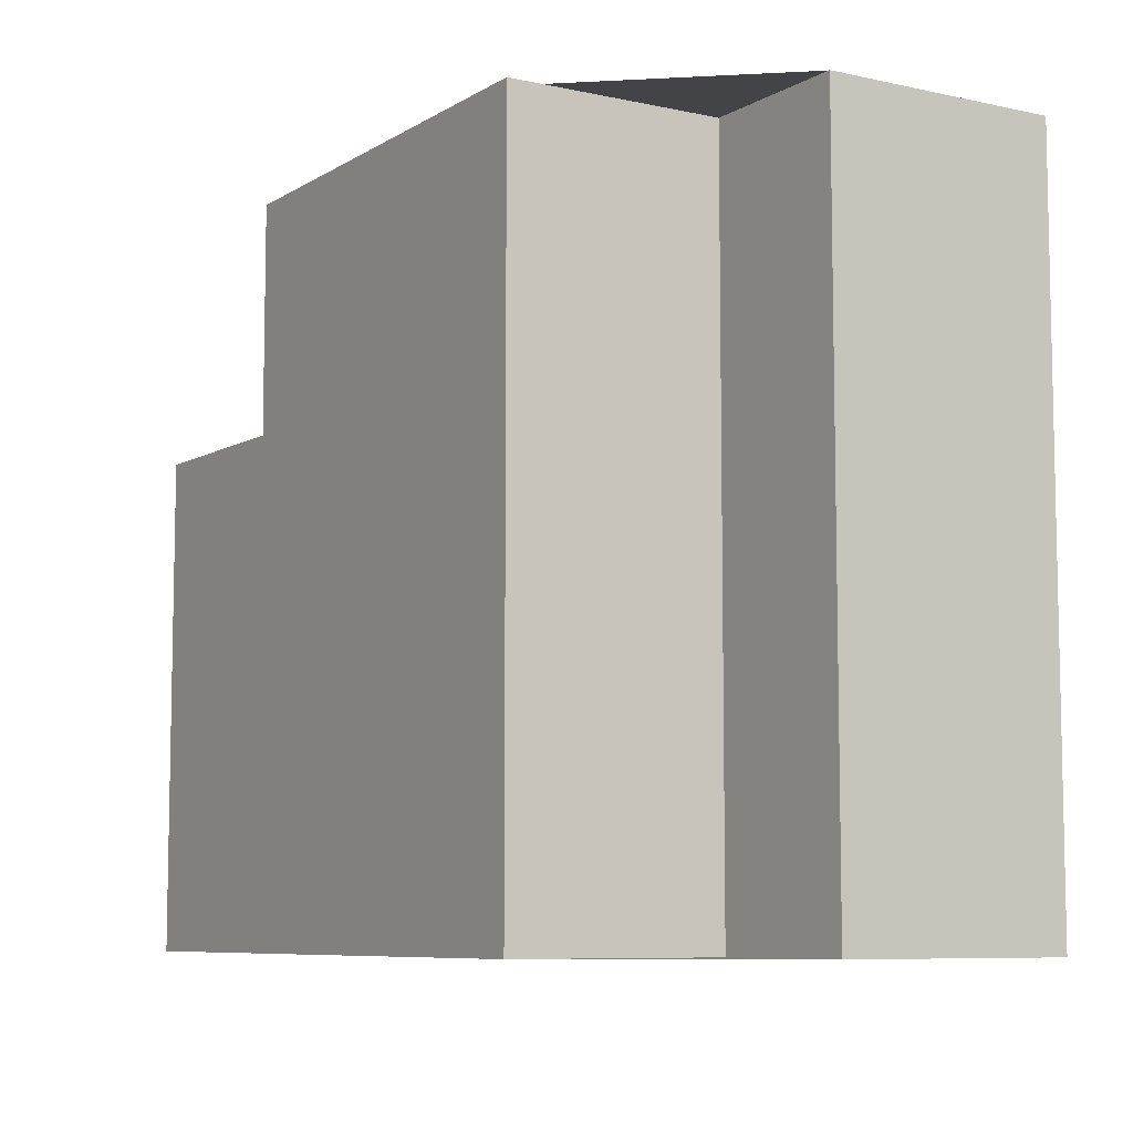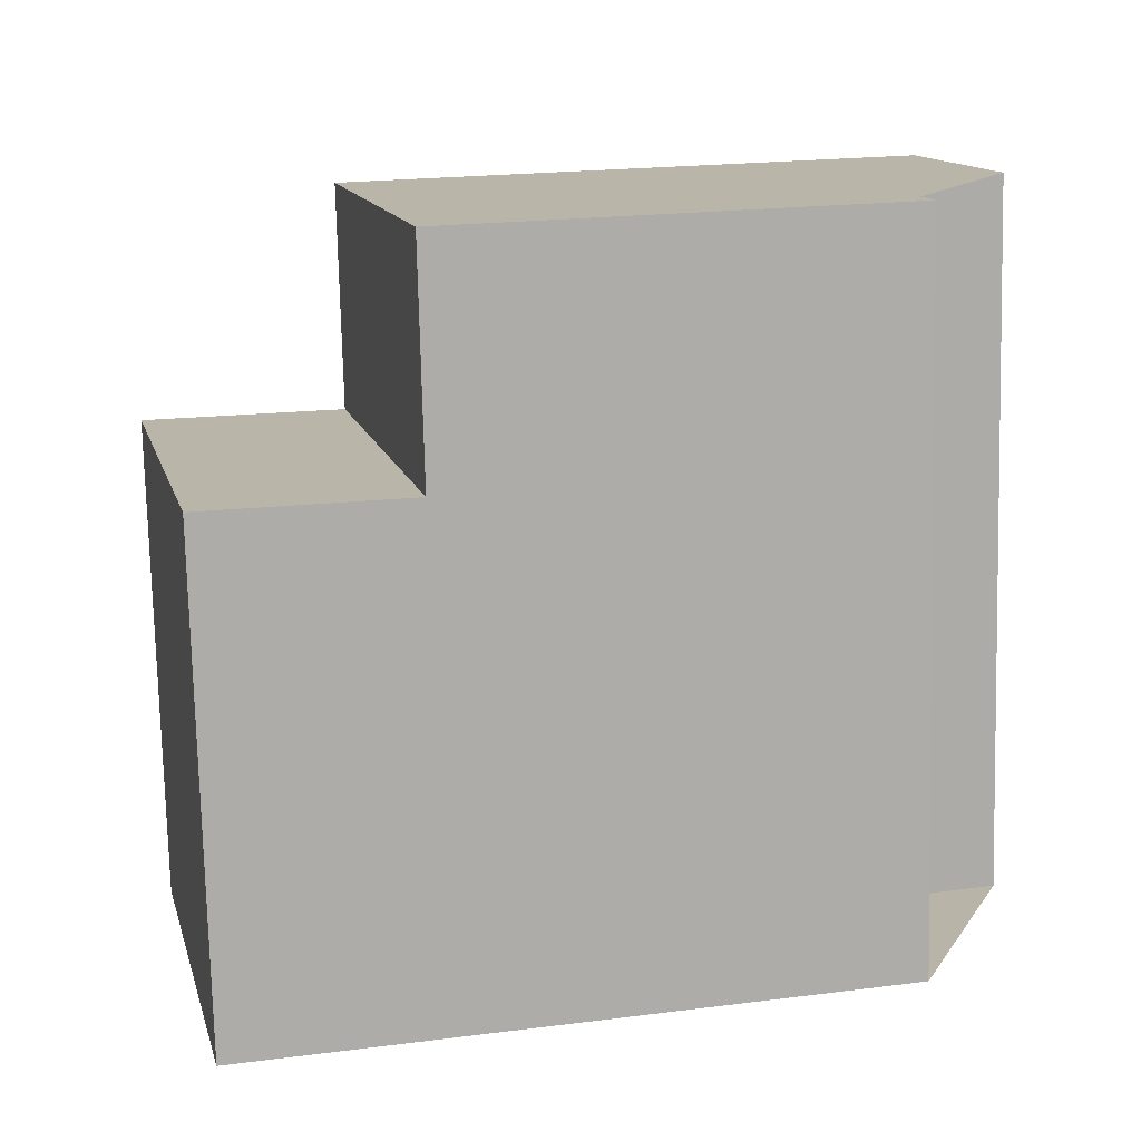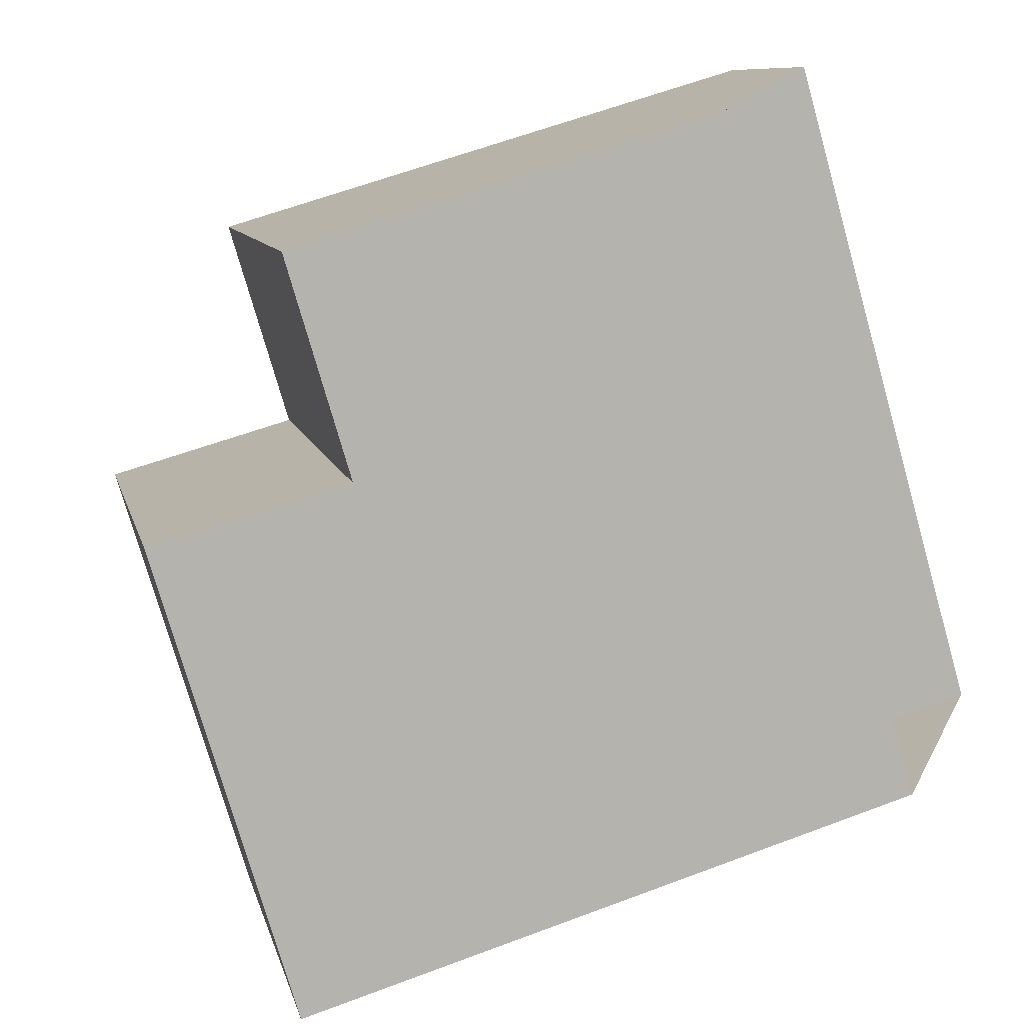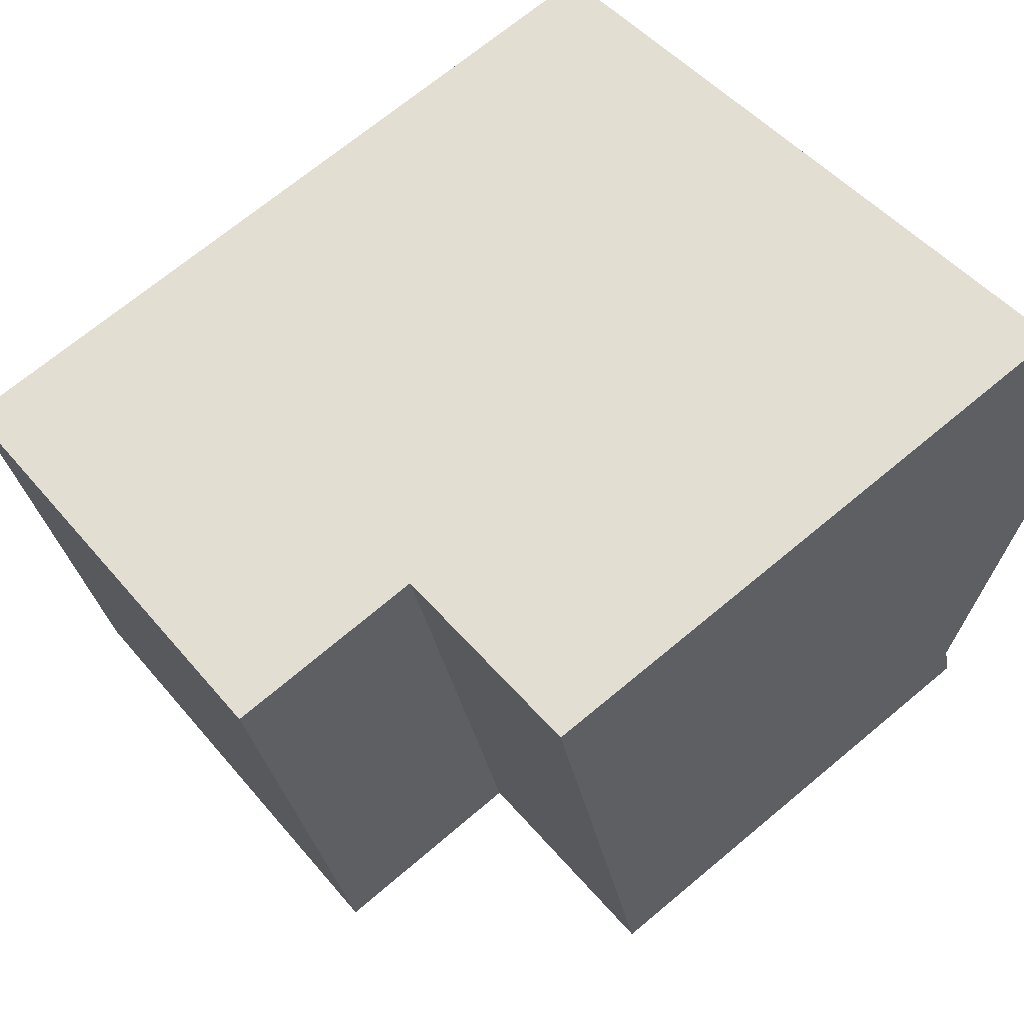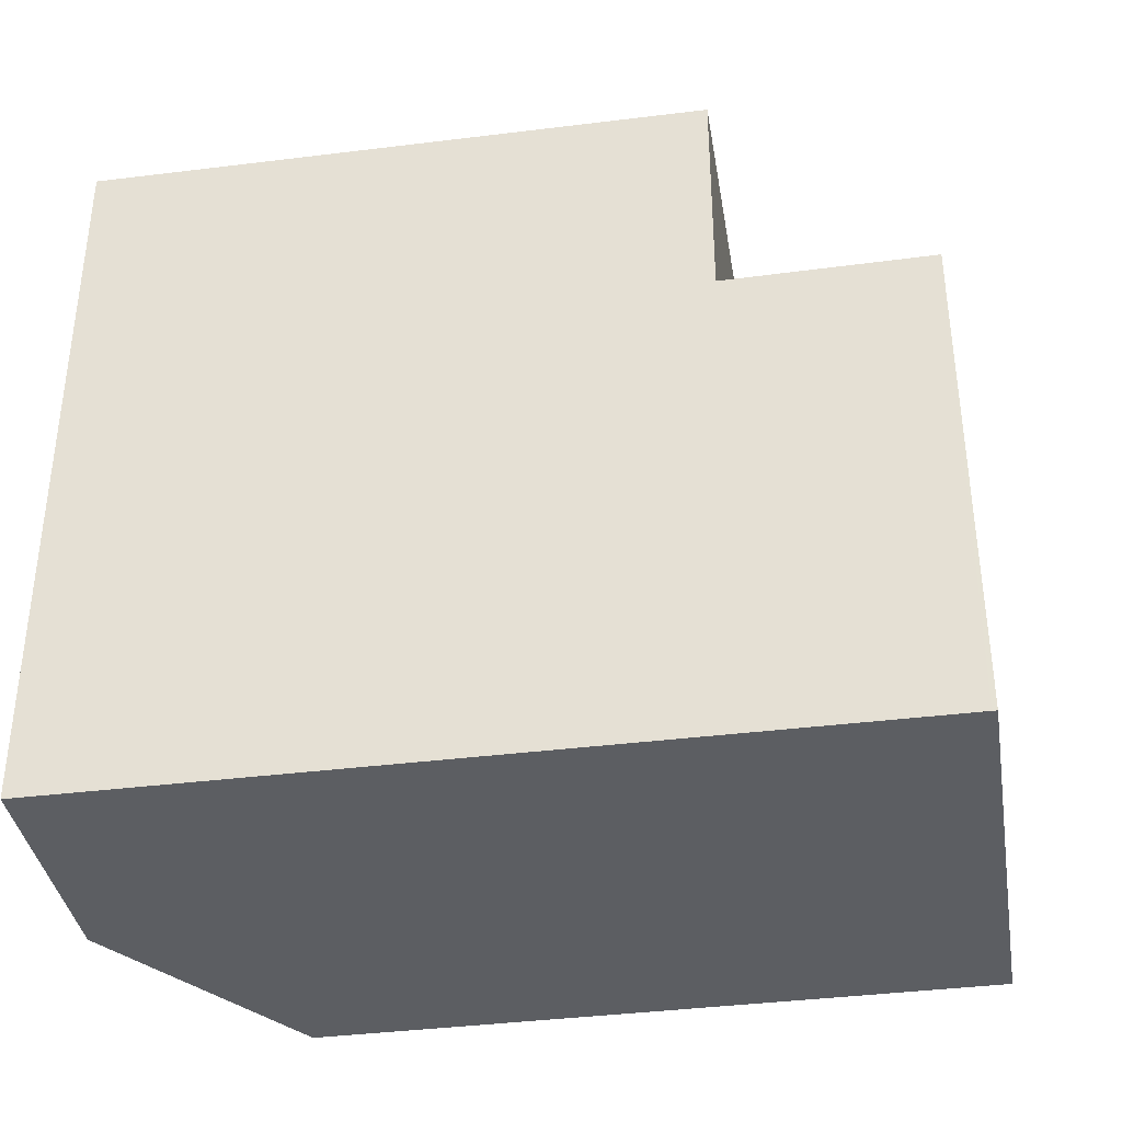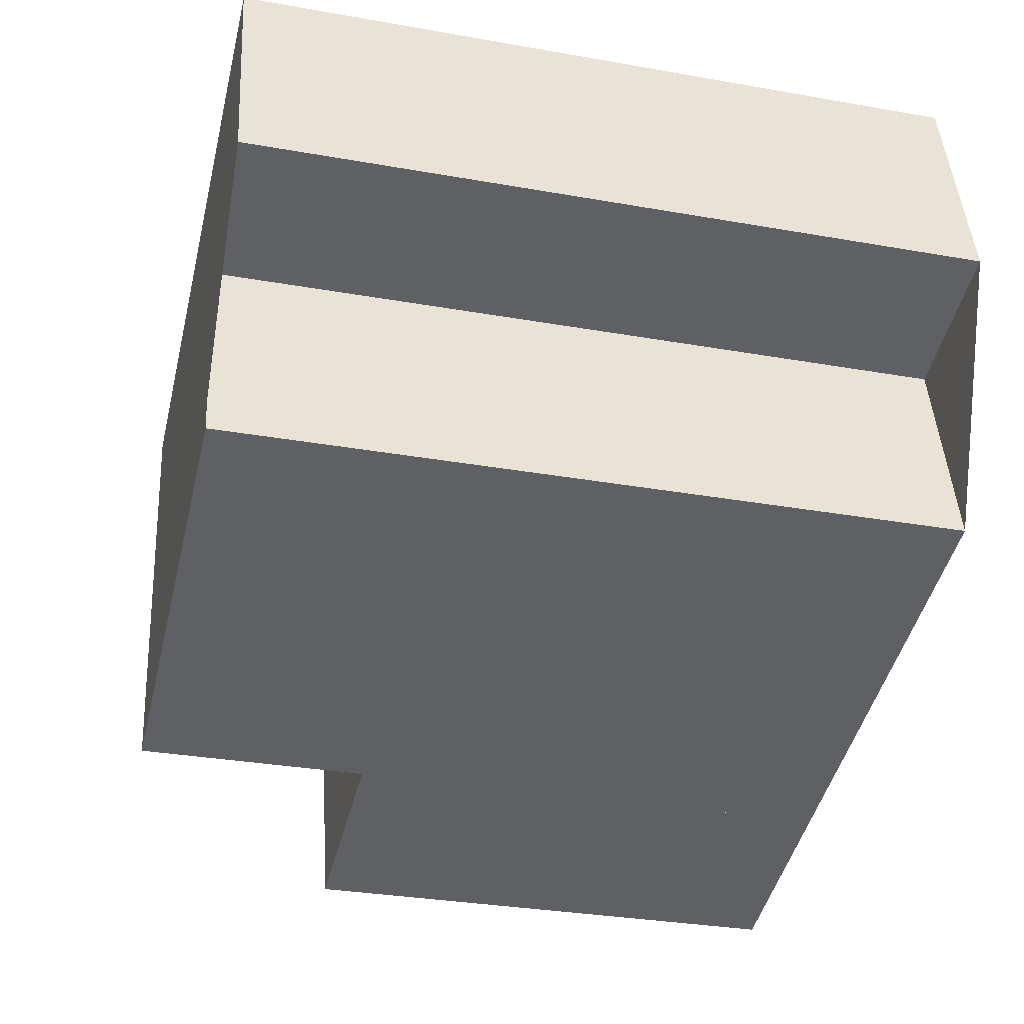
<metadata>
{"format":"obj","ext":"obj","renderer":"f3d","projection":"perspective","resolution":1024,"background":"white","views":[{"elev":-7.7,"azim":71.3,"up":"+Z"},{"elev":-76.6,"azim":1.4,"up":"+Y"},{"elev":-76.4,"azim":15.9,"up":"+Y"},{"elev":48.3,"azim":-37.9,"up":"+Y"},{"elev":-37.6,"azim":-157.2,"up":"+Z"},{"elev":-31.8,"azim":76.0,"up":"+Y"}]}
</metadata>
<code>
v -2126 -2660 8.241
v -2125 -2663 8.233
v -2127 -2663 8.228
v -2127 -2665 8.22
v -2134 -2667 5.63
v -2135 -2662 5.652
v -2126 -2660 8.241
v -2128 -2660 8.236
v -2128 -2660 8.236
v -2127 -2665 8.22
v -2127 -2665 8.221
v -2127 -2665 8.222
v -2125 -2663 8.233
v -2126 -2661 8.239
v -2133 -2662 8.22
v -2132 -2667 8.205
v -2135 -2662 5.652
v -2132 -2667 5.609
v -2133 -2662 5.631
v -2133 -2662 8.22
v -2133 -2662 5.631
v -2134 -2667 5.632
v -2132 -2666 5.61
v -2132 -2666 8.206
v -2133 -2662 5.631
v -2133 -2662 5.631
v -2133 -2662 8.22
v -2133 -2662 8.22
v -2132 -2666 8.206
v -2132 -2667 8.205
v -2132 -2666 5.61
v -2132 -2667 5.609
v -2135 -2662 5.652
v -2135 -2662 5.652
v -2134 -2667 5.631
v -2134 -2667 5.63
v -2127 -2665 8.221
v -2132 -2666 8.206
v -2127 -2665 8.221
v -2134 -2667 5.632
v -2134 -2667 5.631
v -2132 -2666 5.61
v -2132 -2666 8.206
v -2132 -2666 5.61
v -2126 -2660 8.241
v -2126 -2660 8.241
v -2126 -2660 1.776e-15
v -2126 -2660 0
v -2125 -2663 8.233
v -2125 -2663 8.233
v -2125 -2663 0
v -2125 -2663 0
v -2127 -2665 8.222
v -2127 -2663 8.228
v -2127 -2663 0
v -2127 -2665 0
v -2127 -2665 8.22
v -2127 -2665 8.22
v -2127 -2665 0
v -2127 -2665 0
v -2134 -2667 5.632
v -2134 -2667 5.63
v -2134 -2667 0
v -2134 -2667 0
v -2135 -2662 5.652
v -2135 -2662 5.652
v -2135 -2662 0
v -2135 -2662 0
v -2126 -2661 8.239
v -2126 -2660 8.241
v -2126 -2660 0
v -2126 -2661 0
v -2126 -2660 8.241
v -2128 -2660 8.236
v -2128 -2660 0
v -2126 -2660 1.776e-15
v -2132 -2667 8.205
v -2127 -2665 8.22
v -2127 -2665 0
v -2132 -2667 0
v -2127 -2665 8.221
v -2127 -2665 8.222
v -2127 -2665 0
v -2127 -2665 0
v -2127 -2663 8.228
v -2125 -2663 8.233
v -2125 -2663 0
v -2127 -2663 0
v -2125 -2663 8.233
v -2126 -2661 8.239
v -2126 -2661 0
v -2125 -2663 0
v -2135 -2662 5.652
v -2135 -2662 5.652
v -2135 -2662 0
v -2135 -2662 0
v -2135 -2662 5.652
v -2134 -2667 5.632
v -2134 -2667 -8.882e-16
v -2135 -2662 0
v -2128 -2660 8.236
v -2133 -2662 8.22
v -2133 -2662 0
v -2128 -2660 0
v -2134 -2667 5.63
v -2132 -2667 5.609
v -2132 -2667 0
v -2134 -2667 -8.882e-16
v -2133 -2662 5.631
v -2135 -2662 5.652
v -2135 -2662 0
v -2133 -2662 0
v -2134 -2667 5.63
v -2134 -2667 5.63
v -2134 -2667 -8.882e-16
v -2134 -2667 0
v -2127 -2665 8.22
v -2127 -2665 8.221
v -2127 -2665 0
v -2127 -2665 0
v -2134 -2667 5.632
v -2134 -2667 5.632
v -2134 -2667 0
v -2134 -2667 -8.882e-16
v -2126 -2660 0
v -2125 -2663 0
v -2127 -2663 0
v -2127 -2665 0
v -2134 -2667 0
v -2135 -2662 0
f 14 2 13
f 34 17 6 33
f 21 19 15 20
f 9 1 7 8
f 28 9 8 27
f 27 8 11 29
f 38 29 11 37
f 37 11 12 39
f 13 3 12 11 8 7 14
f 41 36 5 40
f 43 16 18 42
f 35 22 17 34
f 23 21 20 24
f 33 25 26 34
f 44 32 36 41
f 34 26 31 35
f 37 10 30 38
f 39 4 10 37
f 40 22 35 41
f 42 23 24 43
f 41 35 31 44
f 46 47 48 45
f 50 51 52 49
f 54 55 56 53
f 58 59 60 57
f 62 63 64 61
f 66 67 68 65
f 70 71 72 69
f 74 75 76 73
f 78 79 80 77
f 82 83 84 81
f 86 87 88 85
f 90 91 92 89
f 94 95 96 93
f 98 99 100 97
f 102 103 104 101
f 106 107 108 105
f 110 111 112 109
f 114 115 116 113
f 118 119 120 117
f 122 123 124 121
f 126 127 128 129 130 125

</code>
